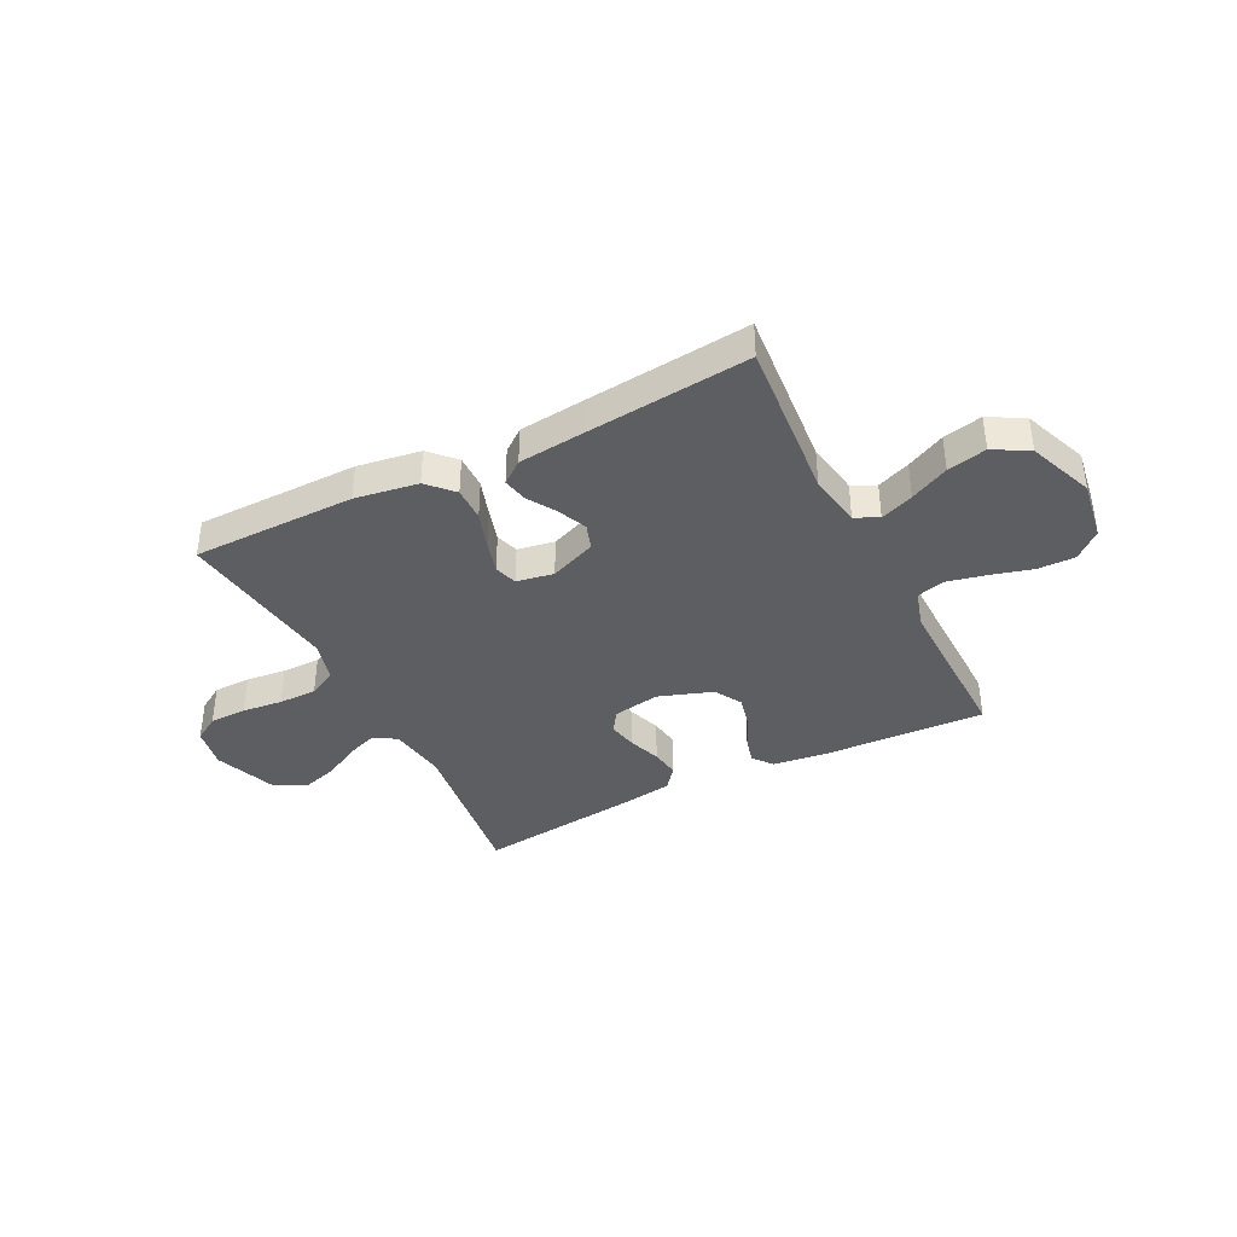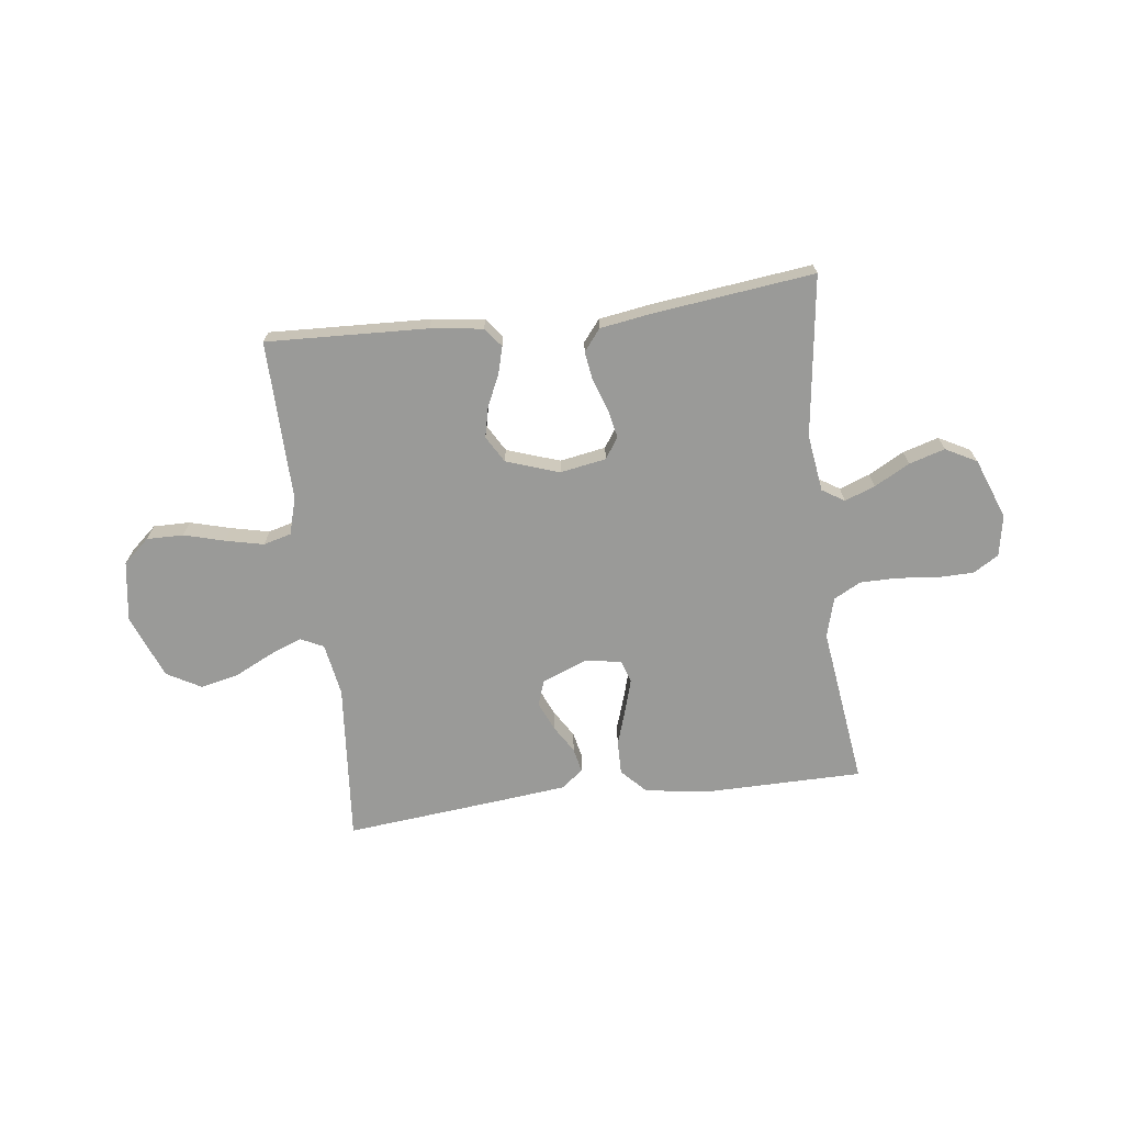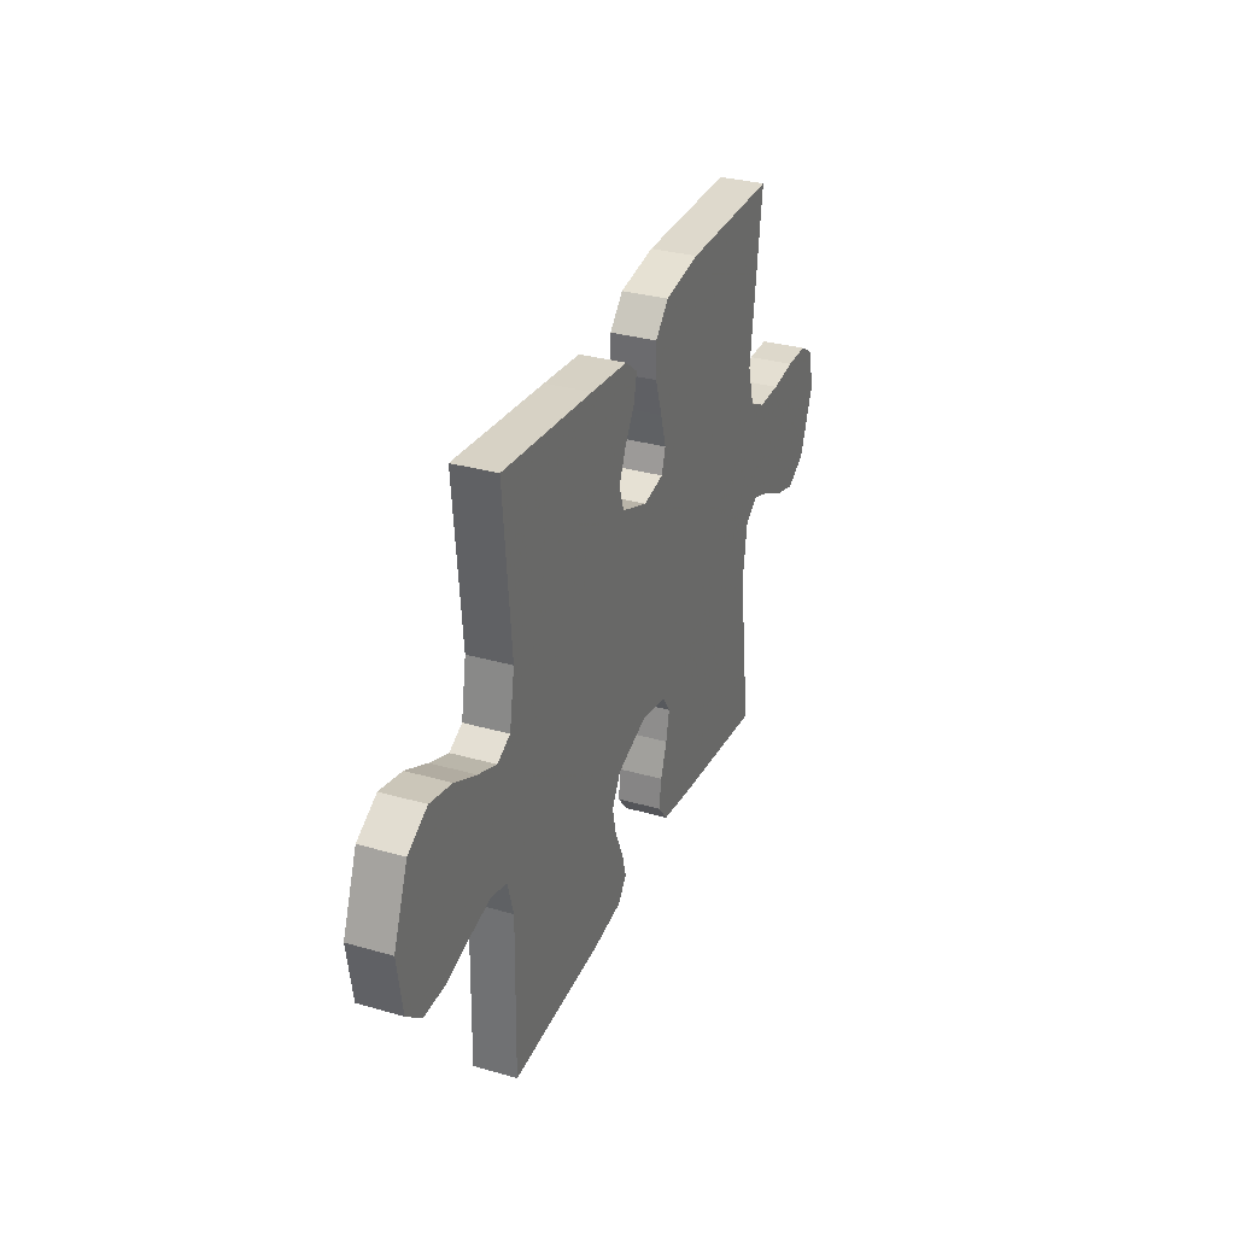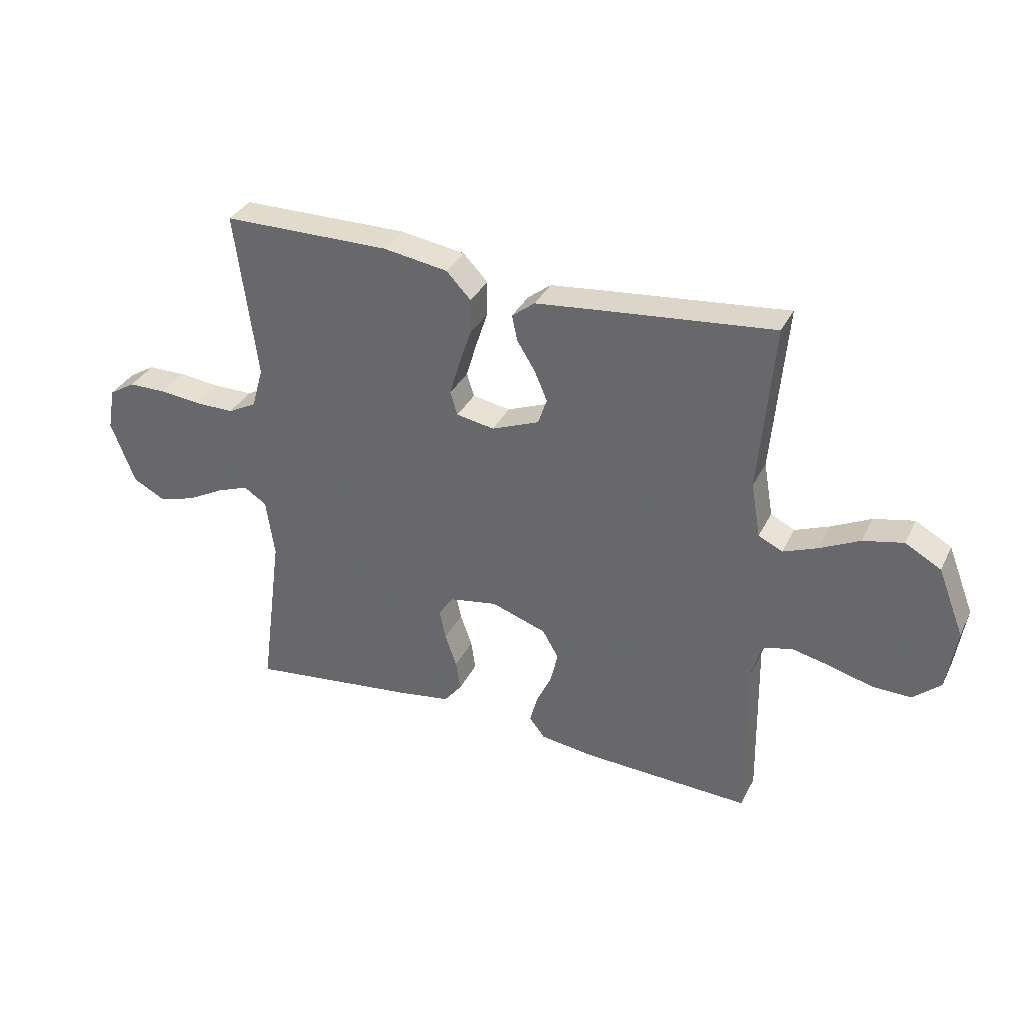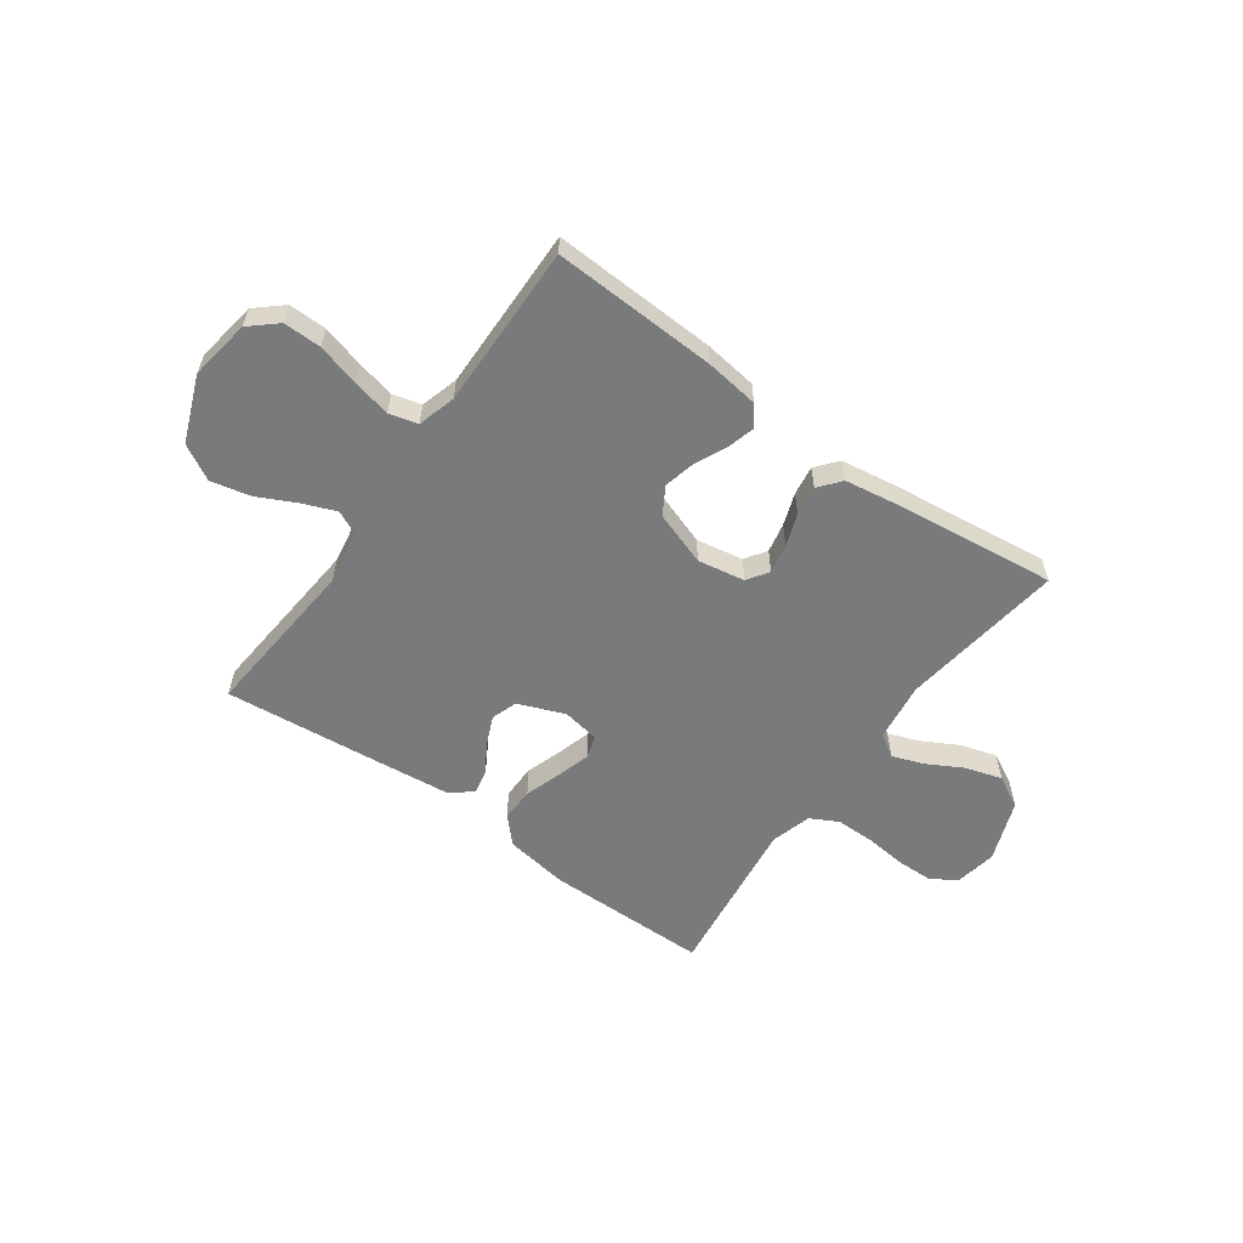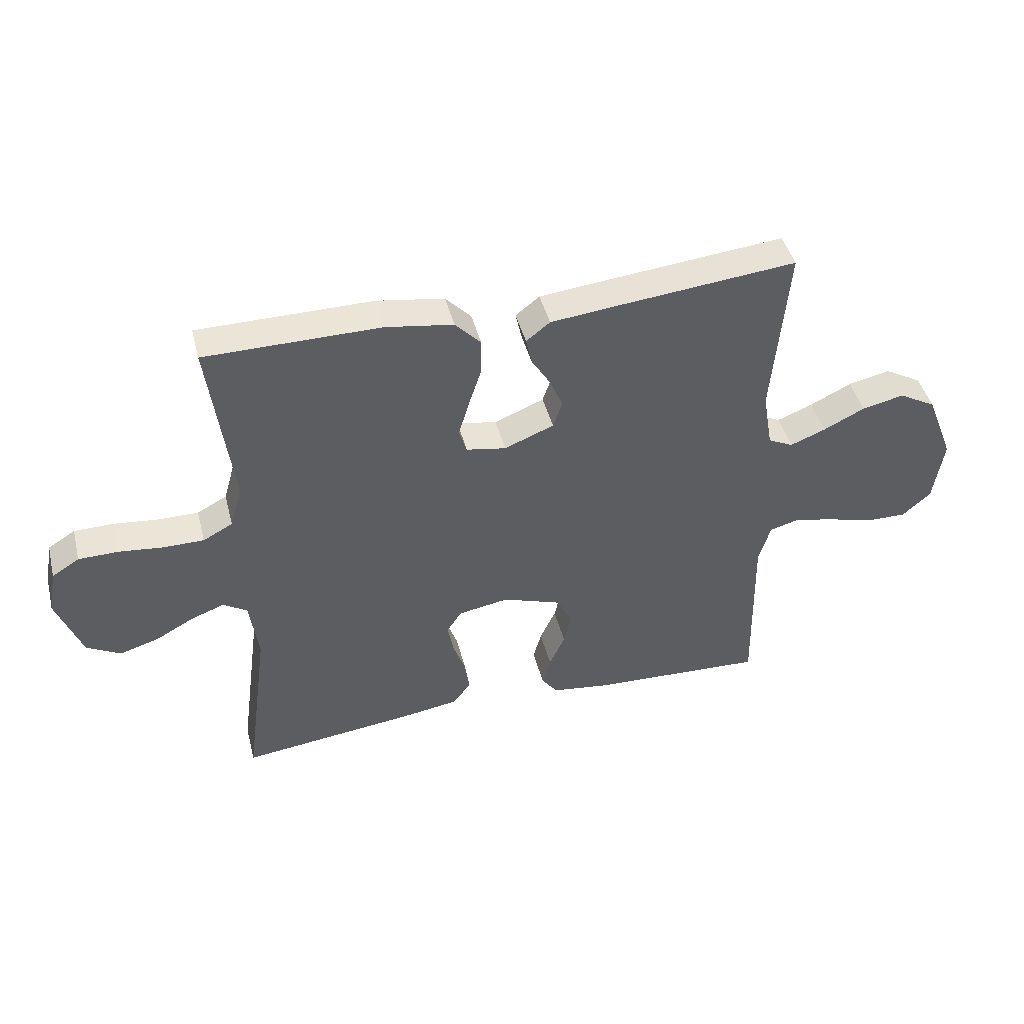
<metadata>
{"format":"obj","ext":"obj","renderer":"f3d","projection":"perspective","resolution":1024,"background":"white","views":[{"elev":-38.7,"azim":26.8,"up":"+Y"},{"elev":-69.2,"azim":-172.8,"up":"+Y"},{"elev":32.2,"azim":111.8,"up":"+Z"},{"elev":34.2,"azim":23.5,"up":"+Z"},{"elev":-58.0,"azim":144.3,"up":"+Y"},{"elev":44.3,"azim":-14.2,"up":"+Z"}]}
</metadata>
<code>
v -0.5 0.07 -0.5
v -0.46 0.07 -0.2
v -0.475 0.07 -0.093
v -0.516 0.07 -0.067
v -0.573 0.07 -0.088
v -0.639 0.07 -0.124
v -0.706 0.07 -0.144
v -0.764 0.07 -0.113
v -0.807 0.07 0
v -0.793 0.07 0.077
v -0.746 0.07 0.106
v -0.678 0.07 0.107
v -0.603 0.07 0.099
v -0.533 0.07 0.099
v -0.482 0.07 0.126
v -0.461 0.07 0.2
v -0.5 0.07 0.5
v -0.2 0.07 0.502
v -0.084 0.07 0.484
v -0.04 0.07 0.438
v -0.041 0.07 0.375
v -0.063 0.07 0.308
v -0.081 0.07 0.247
v -0.068 0.07 0.205
v 0 0.07 0.193
v 0.085 0.07 0.227
v 0.101 0.07 0.274
v 0.078 0.07 0.327
v 0.046 0.07 0.379
v 0.036 0.07 0.425
v 0.077 0.07 0.457
v 0.2 0.07 0.47
v 0.5 0.07 0.5
v 0.474 0.07 0.2
v 0.491 0.07 0.102
v 0.534 0.07 0.081
v 0.595 0.07 0.105
v 0.666 0.07 0.14
v 0.738 0.07 0.156
v 0.802 0.07 0.12
v 0.849 0.07 0
v 0.832 0.07 -0.112
v 0.783 0.07 -0.155
v 0.714 0.07 -0.154
v 0.638 0.07 -0.133
v 0.567 0.07 -0.117
v 0.515 0.07 -0.131
v 0.495 0.07 -0.2
v 0.5 0.07 -0.5
v 0.2 0.07 -0.487
v 0.102 0.07 -0.474
v 0.074 0.07 -0.438
v 0.088 0.07 -0.387
v 0.115 0.07 -0.329
v 0.128 0.07 -0.272
v 0.099 0.07 -0.222
v 0 0.07 -0.188
v -0.086 0.07 -0.203
v -0.112 0.07 -0.242
v -0.101 0.07 -0.296
v -0.08 0.07 -0.355
v -0.072 0.07 -0.409
v -0.104 0.07 -0.449
v -0.2 0.07 -0.464
v -0.5 0 -0.5
v -0.46 0 -0.2
v -0.475 0 -0.093
v -0.516 0 -0.067
v -0.573 0 -0.088
v -0.639 0 -0.124
v -0.706 0 -0.144
v -0.764 0 -0.113
v -0.807 0 0
v -0.793 0 0.077
v -0.746 0 0.106
v -0.678 0 0.107
v -0.603 0 0.099
v -0.533 0 0.099
v -0.482 0 0.126
v -0.461 0 0.2
v -0.5 0 0.5
v -0.2 0 0.502
v -0.084 0 0.484
v -0.04 0 0.438
v -0.041 0 0.375
v -0.063 0 0.308
v -0.081 0 0.247
v -0.068 0 0.205
v 0 0 0.193
v 0.085 0 0.227
v 0.101 0 0.274
v 0.078 0 0.327
v 0.046 0 0.379
v 0.036 0 0.425
v 0.077 0 0.457
v 0.2 0 0.47
v 0.5 0 0.5
v 0.474 0 0.2
v 0.491 0 0.102
v 0.534 0 0.081
v 0.595 0 0.105
v 0.666 0 0.14
v 0.738 0 0.156
v 0.802 0 0.12
v 0.849 0 0
v 0.832 0 -0.112
v 0.783 0 -0.155
v 0.714 0 -0.154
v 0.638 0 -0.133
v 0.567 0 -0.117
v 0.515 0 -0.131
v 0.495 0 -0.2
v 0.5 0 -0.5
v 0.2 0 -0.487
v 0.102 0 -0.474
v 0.074 0 -0.438
v 0.088 0 -0.387
v 0.115 0 -0.329
v 0.128 0 -0.272
v 0.099 0 -0.222
v 0 0 -0.188
v -0.086 0 -0.203
v -0.112 0 -0.242
v -0.101 0 -0.296
v -0.08 0 -0.355
v -0.072 0 -0.409
v -0.104 0 -0.449
v -0.2 0 -0.464
f 63 64 1 2
f 60 61 62 63
f 59 60 63 2
f 58 59 2 3
f 57 58 3 4
f 51 52 53 54
f 51 54 55
f 48 49 50 51
f 47 48 51 55
f 42 43 44 45
f 42 45 46
f 41 42 46
f 40 41 46 47
f 37 38 39 40
f 36 37 40 47
f 31 32 33 34
f 31 34 35
f 28 29 30 31
f 27 28 31 35
f 26 27 35 36
f 19 20 21 22
f 19 22 23
f 16 17 18 19
f 15 16 19 23
f 14 15 23 24
f 10 11 12 13
f 10 13 14
f 9 10 14
f 5 6 7 8
f 4 5 8 9
f 36 47 55 56
f 25 26 36 56
f 25 56 57
f 24 25 57 4
f 4 9 14 24
f 66 65 128 127
f 127 126 125 124
f 66 127 124 123
f 67 66 123 122
f 68 67 122 121
f 118 117 116 115
f 119 118 115
f 115 114 113 112
f 119 115 112 111
f 109 108 107 106
f 110 109 106
f 110 106 105
f 111 110 105 104
f 104 103 102 101
f 111 104 101 100
f 98 97 96 95
f 99 98 95
f 95 94 93 92
f 99 95 92 91
f 100 99 91 90
f 86 85 84 83
f 87 86 83
f 83 82 81 80
f 87 83 80 79
f 88 87 79 78
f 77 76 75 74
f 78 77 74
f 78 74 73
f 72 71 70 69
f 73 72 69 68
f 120 119 111 100
f 120 100 90 89
f 121 120 89
f 68 121 89 88
f 88 78 73 68
f 1 65 66 2
f 2 66 67 3
f 3 67 68 4
f 4 68 69 5
f 5 69 70 6
f 6 70 71 7
f 7 71 72 8
f 8 72 73 9
f 9 73 74 10
f 10 74 75 11
f 11 75 76 12
f 12 76 77 13
f 13 77 78 14
f 14 78 79 15
f 15 79 80 16
f 16 80 81 17
f 17 81 82 18
f 18 82 83 19
f 19 83 84 20
f 20 84 85 21
f 21 85 86 22
f 22 86 87 23
f 23 87 88 24
f 24 88 89 25
f 25 89 90 26
f 26 90 91 27
f 27 91 92 28
f 28 92 93 29
f 29 93 94 30
f 30 94 95 31
f 31 95 96 32
f 32 96 97 33
f 33 97 98 34
f 34 98 99 35
f 35 99 100 36
f 36 100 101 37
f 37 101 102 38
f 38 102 103 39
f 39 103 104 40
f 40 104 105 41
f 41 105 106 42
f 42 106 107 43
f 43 107 108 44
f 44 108 109 45
f 45 109 110 46
f 46 110 111 47
f 47 111 112 48
f 48 112 113 49
f 49 113 114 50
f 50 114 115 51
f 51 115 116 52
f 52 116 117 53
f 53 117 118 54
f 54 118 119 55
f 55 119 120 56
f 56 120 121 57
f 57 121 122 58
f 58 122 123 59
f 59 123 124 60
f 60 124 125 61
f 61 125 126 62
f 62 126 127 63
f 63 127 128 64
f 64 128 65 1

</code>
